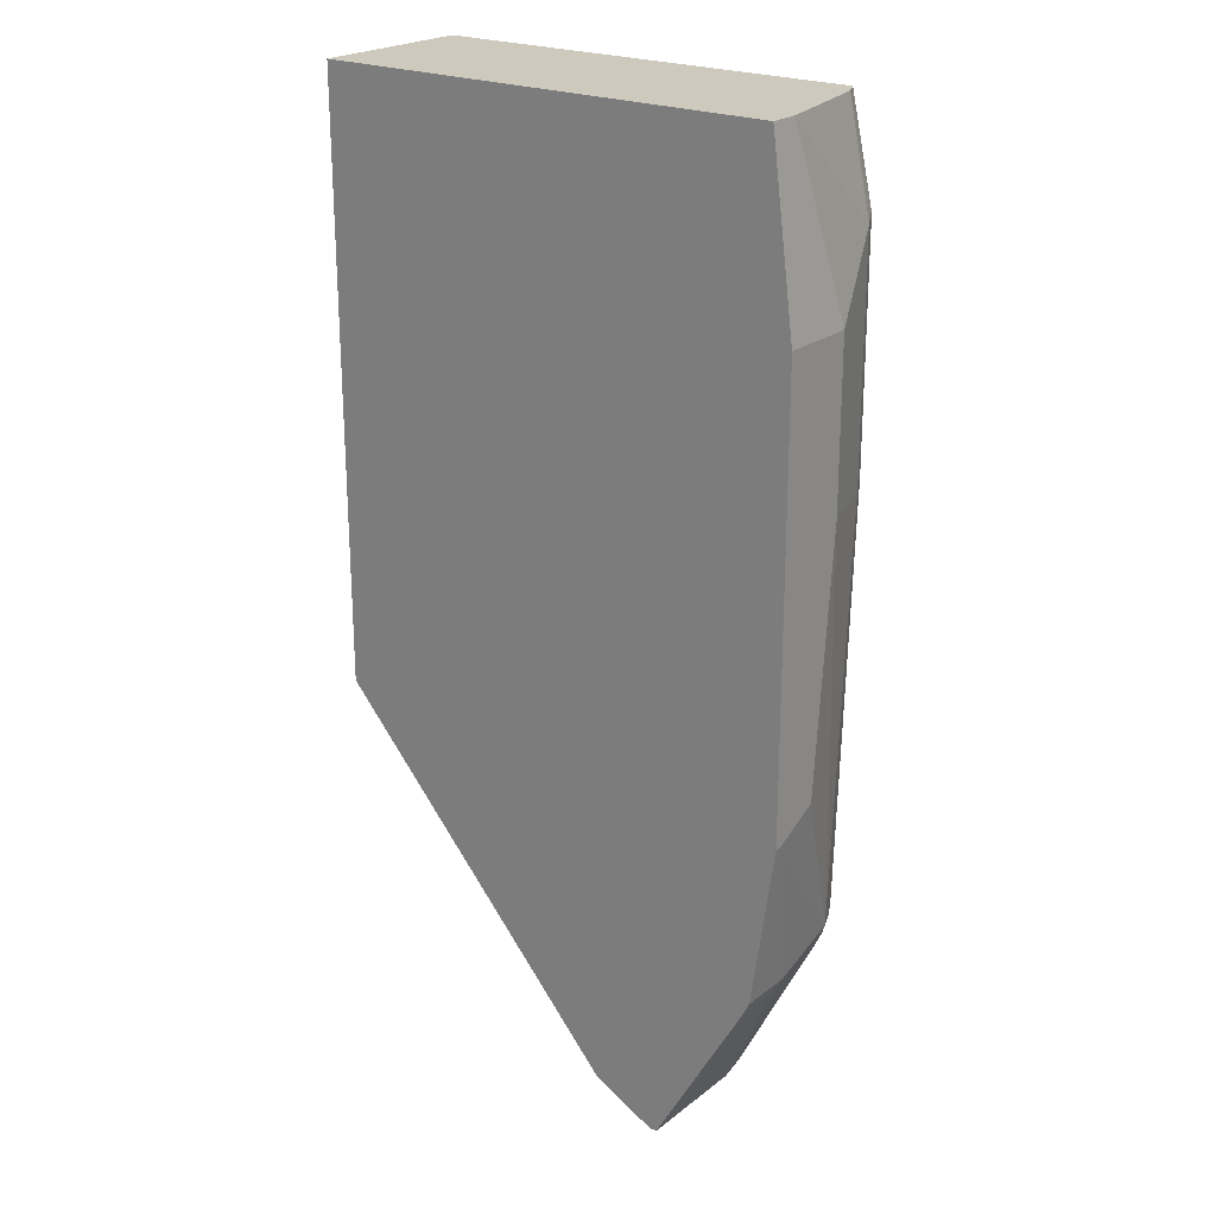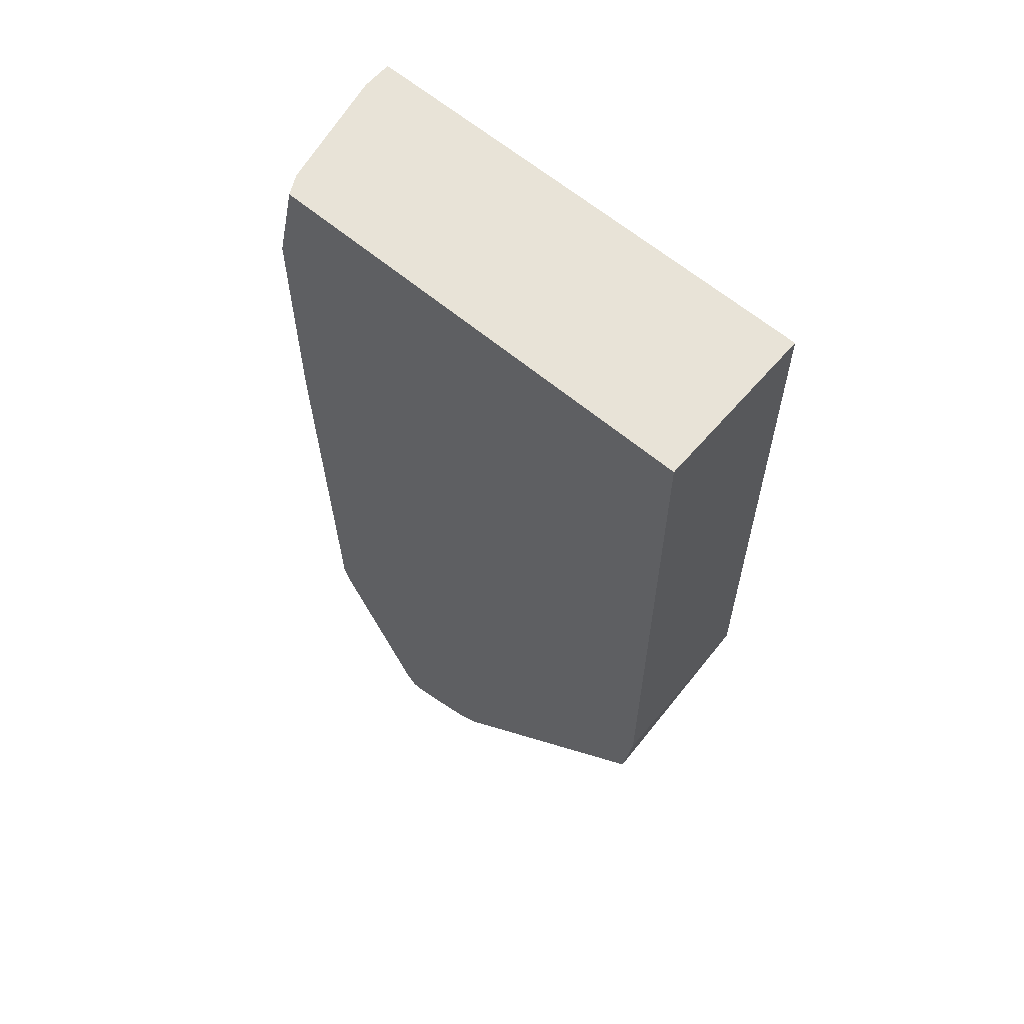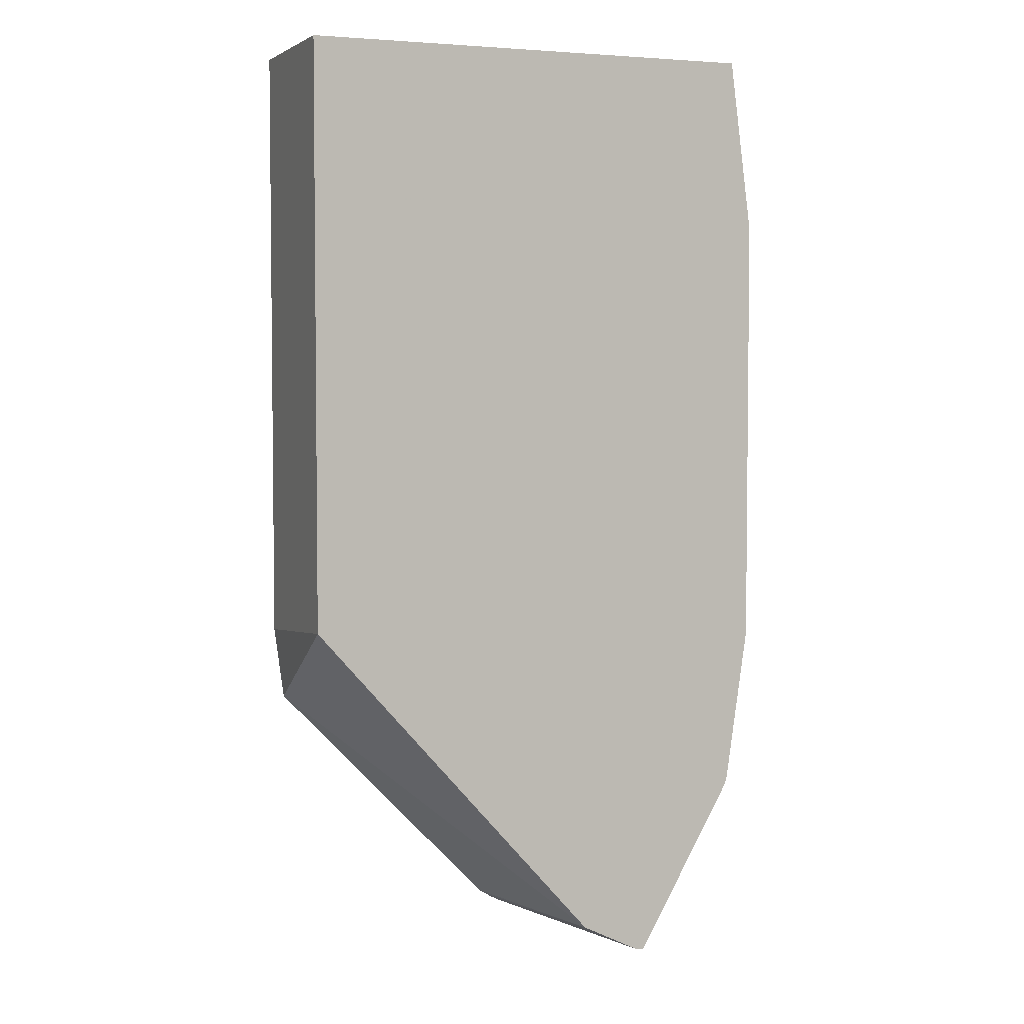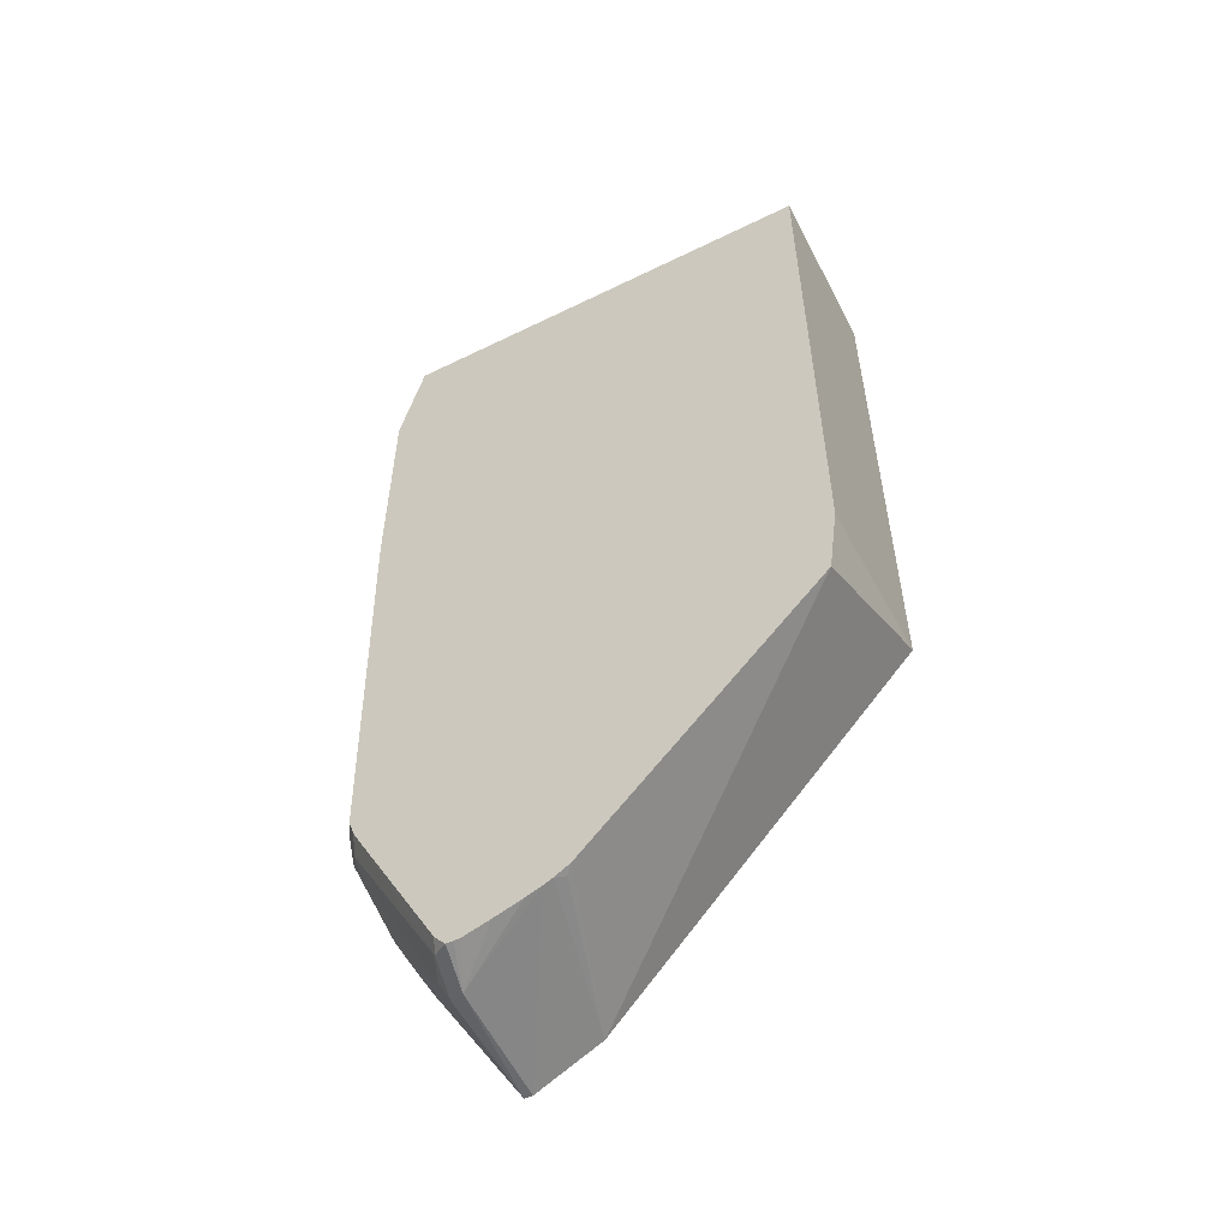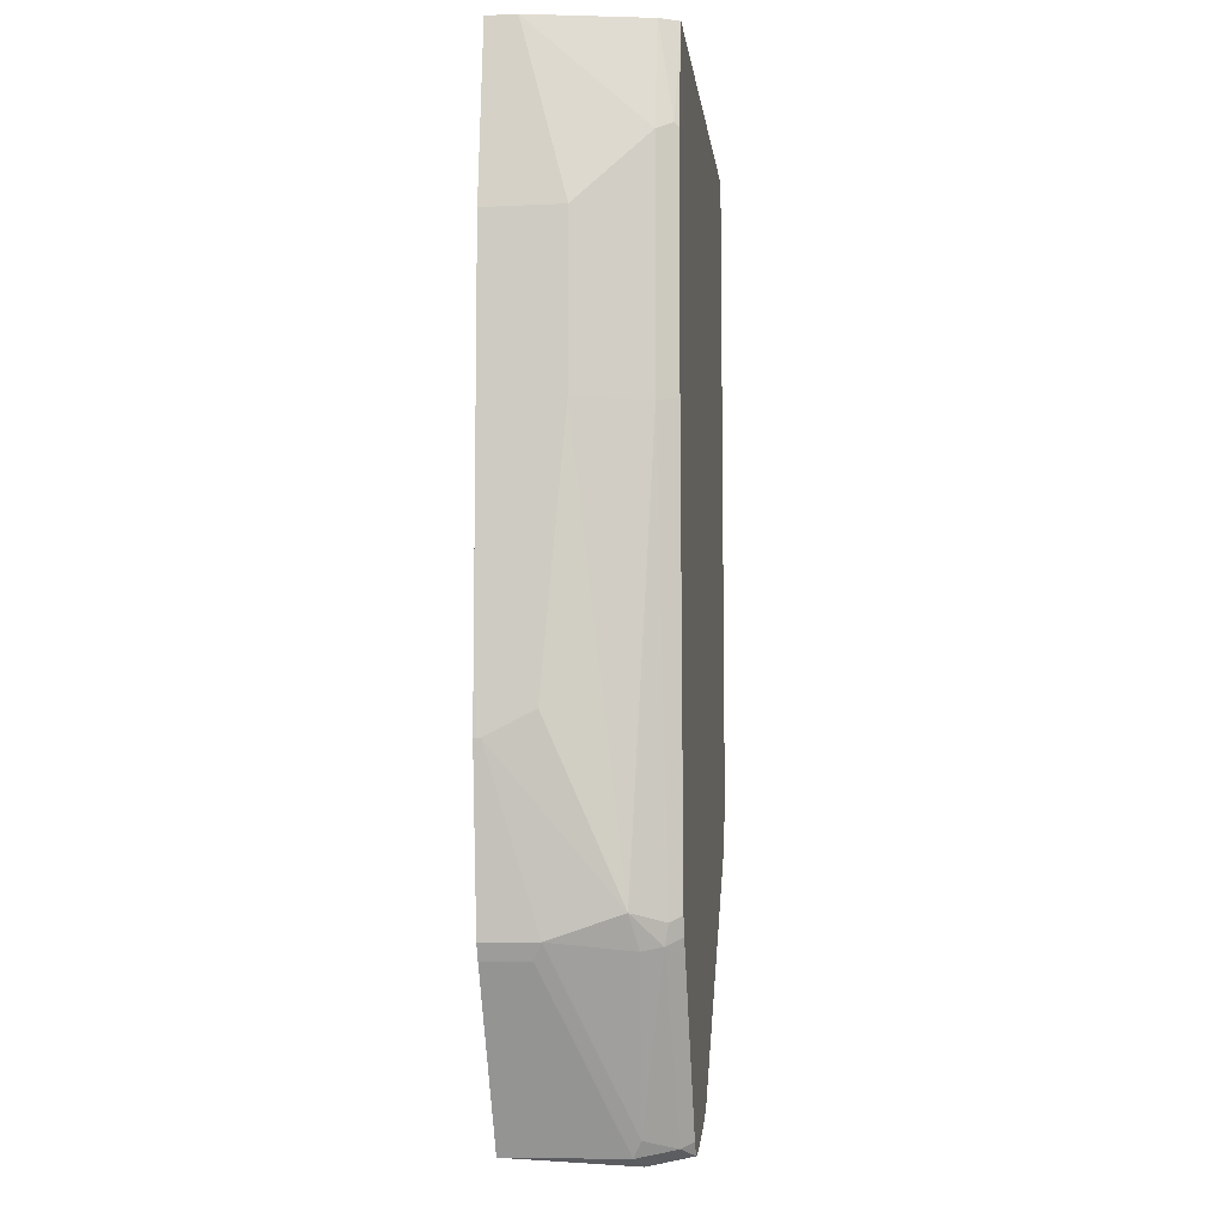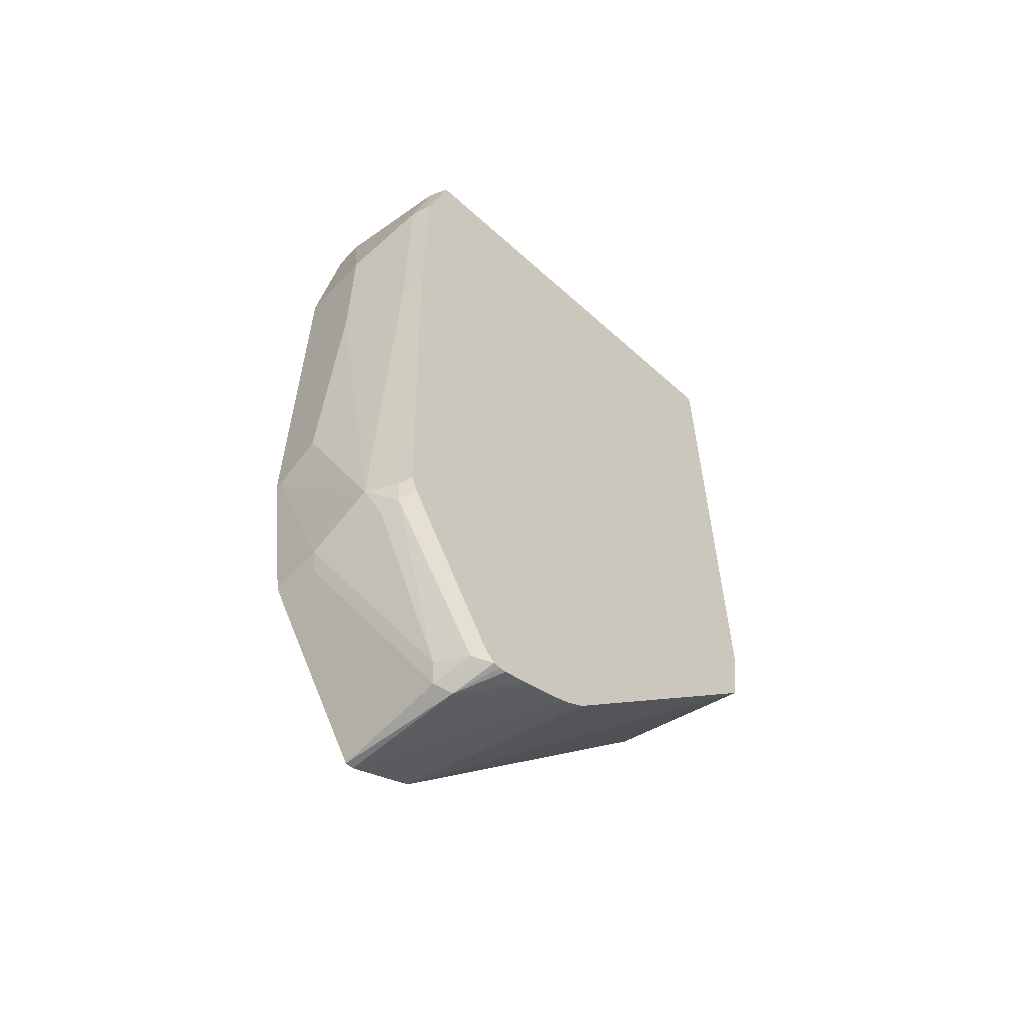
<metadata>
{"format":"obj","ext":"obj","renderer":"f3d","projection":"perspective","resolution":1024,"background":"white","views":[{"elev":22.7,"azim":-142.4,"up":"+Z"},{"elev":61.8,"azim":40.6,"up":"+Z"},{"elev":4.1,"azim":157.8,"up":"+Z"},{"elev":-56.1,"azim":27.2,"up":"+Z"},{"elev":-8.0,"azim":-82.9,"up":"+Z"},{"elev":-60.0,"azim":-42.7,"up":"+Z"}]}
</metadata>
<code>
v -0.143 -0.09155 0.009109
v -0.4645 -0.09155 0.009109
v -0.143 -0.2055 0.009109
v -0.143 -0.09155 -0.4004
v -0.4645 -0.1121 0.009109
v -0.4805 -0.09155 -0.1122
v -0.4419 -0.2055 0.009109
v -0.143 -0.2055 -0.4109
v -0.1497 -0.2055 -0.4617
v -0.347 -0.09155 -0.63
v -0.4485 -0.1922 0.009109
v -0.4805 -0.1442 -0.1122
v -0.4645 -0.1922 -0.06409
v -0.4805 -0.09155 -0.4164
v -0.4424 -0.2043 0.009109
v -0.4592 -0.2029 -0.05874
v -0.4579 -0.2055 -0.06135
v -0.3071 -0.2055 -0.6261
v -0.3123 -0.2002 -0.6287
v -0.3176 -0.2055 -0.6326
v -0.3547 -0.09155 -0.6339
v -0.4805 -0.1442 -0.2243
v -0.4645 -0.1922 -0.2243
v -0.4805 -0.09611 -0.4164
v -0.4645 -0.09155 -0.5285
v -0.4579 -0.2055 -0.2216
v -0.3231 -0.2055 -0.6354
v -0.3898 -0.09155 -0.6514
v -0.3791 -0.09155 -0.6461
v -0.4805 -0.1282 -0.4004
v -0.4645 -0.1762 -0.5126
v -0.4538 -0.1976 -0.5179
v -0.4645 -0.1282 -0.5285
v -0.46 -0.09155 -0.5377
v -0.4499 -0.2055 -0.5139
v -0.3336 -0.2055 -0.6393
v -0.3844 -0.1762 -0.6568
v -0.3951 -0.09155 -0.6514
v -0.4538 -0.1815 -0.5339
v -0.4512 -0.1949 -0.5312
v -0.4459 -0.2055 -0.5259
v -0.4592 -0.1228 -0.5392
v -0.4004 -0.1762 -0.6407
v -0.4592 -0.09155 -0.5392
v -0.3524 -0.2055 -0.6457
v -0.3693 -0.2055 -0.6508
v -0.3739 -0.2055 -0.6511
v -0.3791 -0.2029 -0.6514
v -0.3786 -0.2055 -0.6509
v -0.3898 -0.1976 -0.6461
v -0.3951 -0.1709 -0.6514
v -0.4405 -0.2055 -0.5366
v -0.3858 -0.2055 -0.6421
f 23 32 26
f 31 33 39
f 28 37 38
f 27 37 28
f 27 36 37
f 26 32 35
f 25 34 33
f 24 31 30
f 24 33 31
f 31 39 40
f 20 27 28
f 22 31 23
f 22 30 31
f 20 29 21
f 20 28 29
f 18 20 19
f 14 33 24
f 14 25 33
f 13 26 17
f 13 23 26
f 12 23 13
f 31 40 32
f 23 31 32
f 32 40 41
f 37 50 51
f 33 34 42
f 12 22 23
f 50 53 52
f 49 53 50
f 47 49 48
f 43 51 50
f 40 52 41
f 40 50 52
f 40 43 50
f 39 43 40
f 38 42 44
f 32 41 35
f 38 51 42
f 37 49 50
f 37 48 49
f 37 47 48
f 37 46 47
f 37 45 46
f 36 45 37
f 34 44 42
f 33 43 39
f 33 51 43
f 33 42 51
f 37 51 38
f 11 16 15
f 13 17 16
f 10 20 21
f 3 26 35
f 3 17 26
f 3 7 17
f 2 12 5
f 2 6 12
f 1 6 2
f 1 14 6
f 1 25 14
f 1 34 25
f 1 44 34
f 1 28 38
f 1 29 28
f 1 21 29
f 1 10 21
f 1 4 10
f 1 8 4
f 1 3 8
f 1 7 3
f 1 15 7
f 1 11 15
f 1 5 11
f 1 2 5
f 11 13 16
f 3 35 41
f 3 41 52
f 1 38 44
f 3 53 49
f 10 19 20
f 3 52 53
f 10 18 19
f 9 18 10
f 7 16 17
f 7 15 16
f 6 22 12
f 6 24 30
f 6 14 24
f 5 13 11
f 5 12 13
f 6 30 22
f 4 8 9
f 3 9 8
f 3 18 9
f 3 20 18
f 3 27 20
f 3 36 27
f 3 45 36
f 3 46 45
f 4 9 10
f 3 47 46
f 3 49 47

</code>
